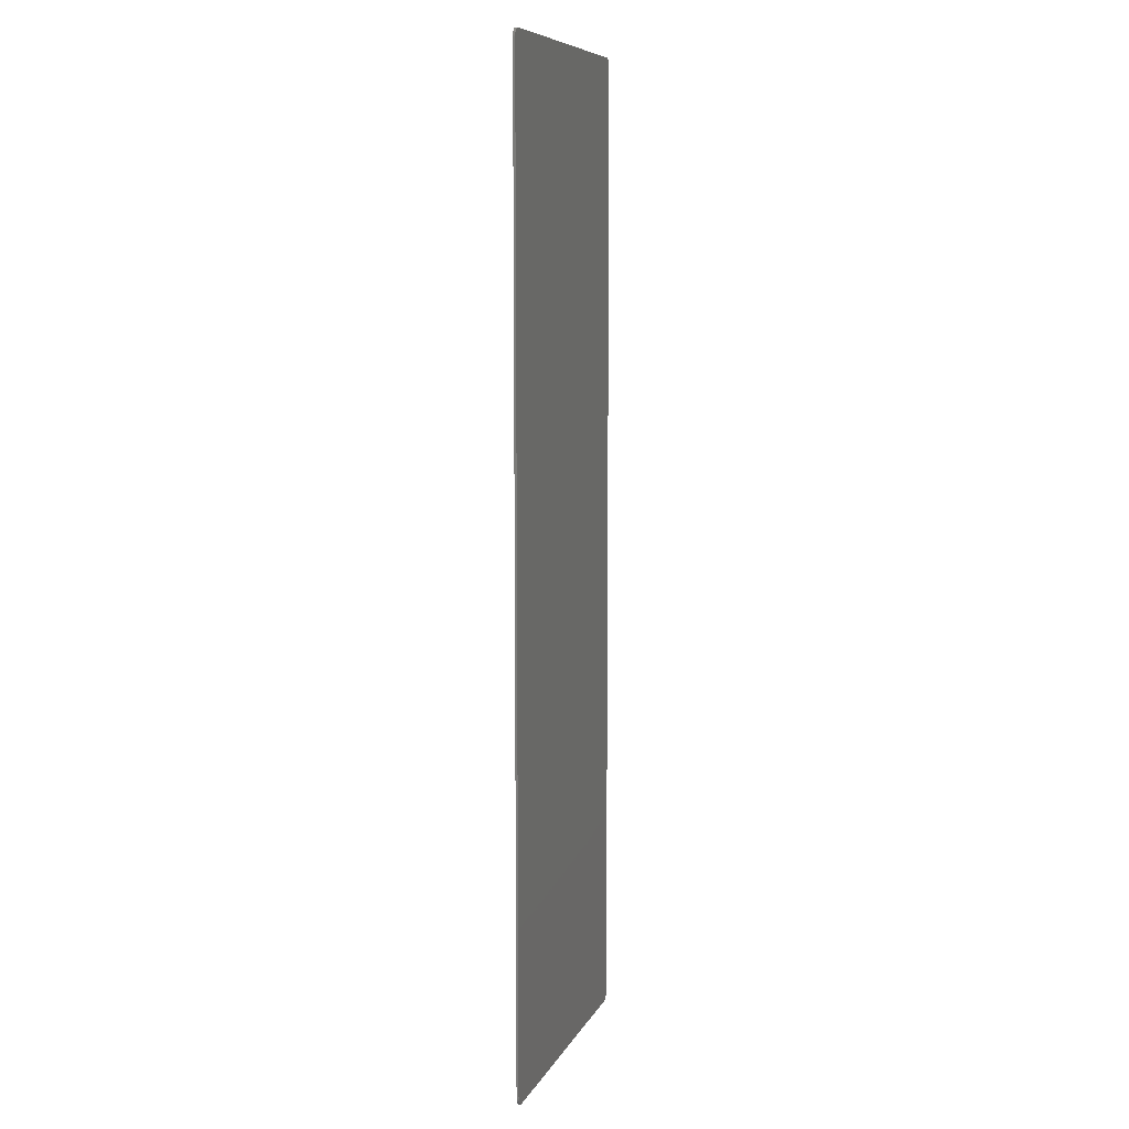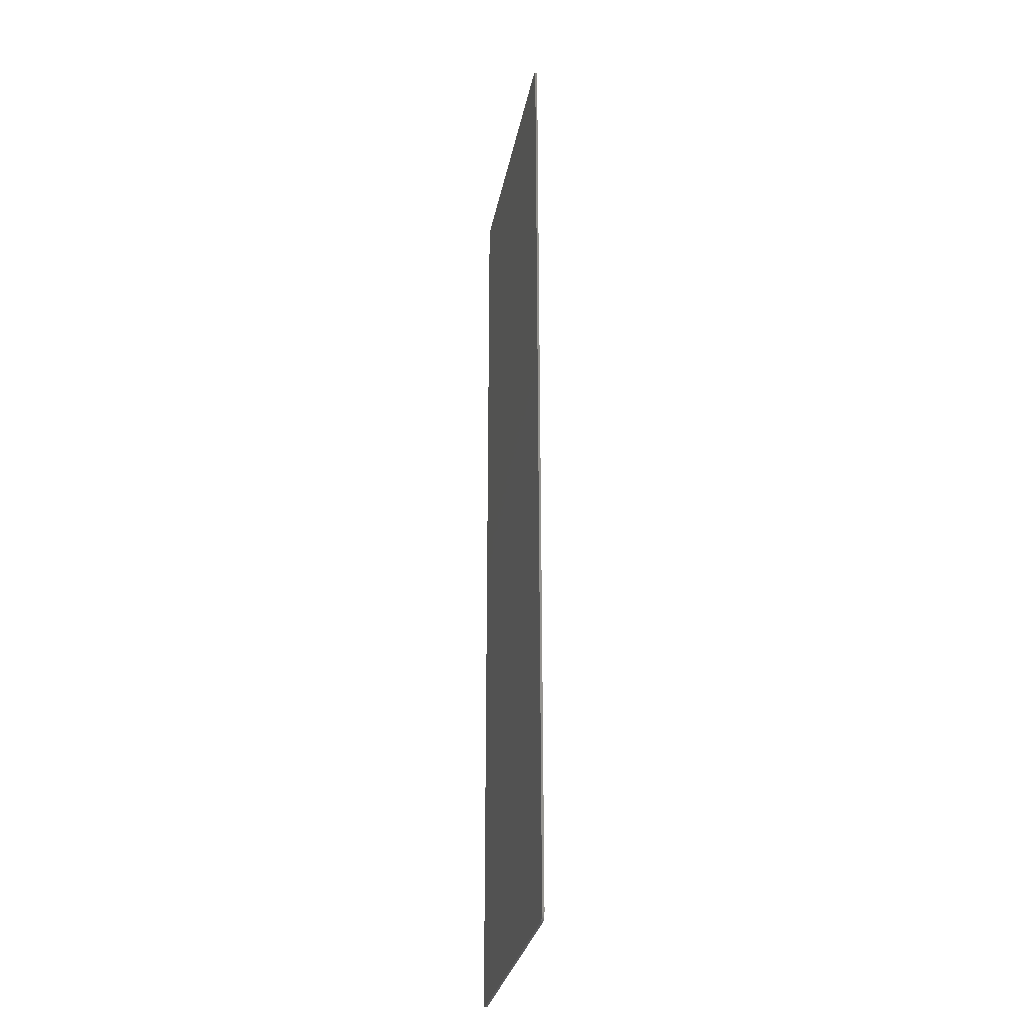
<metadata>
{"format":"stl","ext":"stl","renderer":"f3d","projection":"perspective","resolution":1024,"background":"white","views":[{"elev":8.4,"azim":-73.0,"up":"+Z"},{"elev":-29.7,"azim":79.5,"up":"+Z"}]}
</metadata>
<code>
# stl→obj: 366 verts, 718 faces
v 3.48 -0.1 20.04
v 2.92 -0.1 20.6
v 2.92 -0.1 20.04
v 3.48 -0.1 20.6
v 2.12 -0.1 17.28
v -1.2 -0.1 19.32
v -1.2 -0.1 17.28
v 2.12 -0.1 19.32
v -2.56 -0.1 20.6
v -2 -0.1 20.04
v -2 -0.1 20.6
v -2.56 -0.1 20.04
v -3.28 -0.1 19.32
v -4.88 -0.1 20.6
v -4.88 -0.1 17.28
v -3.28 -0.1 20.6
v -3.28 -0.1 17.28
v -2 -0.1 19.32
v -2 -0.1 16.56
v -3.28 -0.1 15.64
v 4.58 -0.1 15.64
v 2.92 -0.1 16.56
v 2.92 -0.1 19.32
v 4.2 -0.1 19.32
v 4.58 -0.1 17.28
v 4.2 -0.1 20.6
v 6.16 -0.1 20.6
v 6.16 -0.1 17.28
v 6.16 -0.1 22.2
v 2.12 -0.1 21.32
v 6.16 -0.1 21.32
v -1.2 -0.1 21.32
v -6.36 -0.1 22.2
v -5.6 -0.1 21.32
v -4 -0.1 16.56
v -6.36 -0.1 15.64
v -4 -0.1 15.64
v -5.6 -0.1 16.56
v 4.58 -0.1 13.28
v 4.2 -0.1 9.96
v 6.16 -0.1 13.28
v 4.2 -0.1 11.24
v 6.16 -0.1 9.96
v 3.48 -0.1 9.96
v 2.92 -0.1 10.52
v 2.92 -0.1 9.96
v 3.48 -0.1 10.52
v 2.12 -0.1 11.24
v -1.2 -0.1 13.28
v -1.2 -0.1 11.24
v 2.12 -0.1 13.28
v -2 -0.1 9.96
v -2.56 -0.1 10.52
v -2.56 -0.1 9.96
v -2 -0.1 10.52
v 4.58 -0.1 14.92
v 2.92 -0.1 14
v 2.92 -0.1 11.24
v -2 -0.1 14
v -3.28 -0.1 14.92
v -3.28 -0.1 13.28
v -2 -0.1 11.24
v -3.28 -0.1 11.24
v -4.88 -0.1 13.28
v -4.88 -0.1 9.96
v -3.28 -0.1 9.96
v -4 -0.1 14.92
v -5.6 -0.1 14
v -4 -0.1 14
v -6.36 -0.1 14.92
v 6.32 -0.1 14
v 5.3 -0.1 16.56
v 5.3 -0.1 14
v 6.32 -0.1 16.56
v 2.12 -0.1 20.04
v -1.2 -0.1 20.04
v 2.12 -0.1 9.24
v -1.2 -0.1 10.52
v -1.2 -0.1 9.24
v 2.12 -0.1 10.52
v -5.6 -0.1 9.24
v -6.36 -0.1 8.84
v 6.16 -0.1 8.84
v 6.16 -0.1 9.24
v 3.48 -0.1 6.28
v 2.92 -0.1 6.84
v 2.92 -0.1 6.28
v 3.48 -0.1 6.84
v 2.12 -0.1 3.52
v -1.2 -0.1 5.56
v -1.2 -0.1 3.52
v 2.12 -0.1 5.56
v -2.56 -0.1 6.84
v -2 -0.1 6.28
v -2 -0.1 6.84
v -2.56 -0.1 6.28
v -3.28 -0.1 5.56
v -4.88 -0.1 6.84
v -4.88 -0.1 3.52
v -3.28 -0.1 6.84
v -3.28 -0.1 3.52
v -2 -0.1 5.56
v -2 -0.1 2.8
v -3.28 -0.1 1.88
v 4.58 -0.1 1.88
v 2.92 -0.1 2.8
v 4.58 -0.1 3.52
v 2.92 -0.1 5.56
v 4.2 -0.1 5.56
v 4.2 -0.1 6.84
v 6.16 -0.1 6.84
v 6.16 -0.1 3.52
v -6.36 -0.1 8.08
v -1.2 -0.1 7.56
v 2.12 -0.1 7.56
v 6.16 -0.1 7.56
v 6.16 -0.1 8.08
v -5.6 -0.1 7.56
v -6.36 -0.1 1.88
v -4 -0.1 2.8
v -5.6 -0.1 2.8
v -4 -0.1 1.88
v 4.58 -0.1 -0.48
v 4.2 -0.1 -3.8
v 6.16 -0.1 -0.48
v 4.2 -0.1 -2.52
v 6.16 -0.1 -3.8
v 3.48 -0.1 -3.8
v 2.92 -0.1 -3.24
v 2.92 -0.1 -3.8
v 3.48 -0.1 -3.24
v 2.12 -0.1 -2.52
v -1.2 -0.1 -0.48
v -1.2 -0.1 -2.52
v 2.12 -0.1 -0.48
v -2 -0.1 -3.8
v -2.56 -0.1 -3.24
v -2.56 -0.1 -3.8
v -2 -0.1 -3.24
v 4.58 -0.1 1.16
v 2.92 -0.1 0.24
v 2.92 -0.1 -2.52
v -2 -0.1 0.24
v -3.28 -0.1 1.16
v -3.28 -0.1 -0.48
v -2 -0.1 -2.52
v -3.28 -0.1 -2.52
v -4.88 -0.1 -0.48
v -4.88 -0.1 -3.8
v -3.28 -0.1 -3.8
v -4 -0.1 1.16
v -5.6 -0.1 0.24
v -4 -0.1 0.24
v -6.36 -0.1 1.16
v 6.32 -0.1 0.24
v 5.3 -0.1 2.8
v 5.3 -0.1 0.24
v 6.32 -0.1 2.8
v 2.12 -0.1 6.28
v -1.2 -0.1 6.28
v 2.12 -0.1 -4.52
v -1.2 -0.1 -3.24
v -1.2 -0.1 -4.52
v 2.12 -0.1 -3.24
v -5.6 -0.1 -4.52
v -6.36 -0.1 -4.92
v 6.16 -0.1 -4.92
v 6.16 -0.1 -4.52
v 3.48 -0.1 -7.44
v 2.92 -0.1 -6.88
v 2.92 -0.1 -7.44
v 3.48 -0.1 -6.88
v 2.12 -0.1 -10.2
v -1.2 -0.1 -8.16
v -1.2 -0.1 -10.2
v 2.12 -0.1 -8.16
v -2.56 -0.1 -6.88
v -2 -0.1 -7.44
v -2 -0.1 -6.88
v -2.56 -0.1 -7.44
v -3.28 -0.1 -8.16
v -4.88 -0.1 -6.88
v -4.88 -0.1 -10.2
v -3.28 -0.1 -6.88
v -3.28 -0.1 -10.2
v -2 -0.1 -8.16
v -2 -0.1 -10.92
v -3.28 -0.1 -11.84
v 4.58 -0.1 -11.84
v 2.92 -0.1 -10.92
v 4.58 -0.1 -10.2
v 2.92 -0.1 -8.16
v 4.2 -0.1 -8.16
v 4.2 -0.1 -6.88
v 6.16 -0.1 -6.88
v 6.16 -0.1 -10.2
v -6.36 -0.1 -5.64
v -1.2 -0.1 -6.16
v 2.12 -0.1 -6.16
v 6.16 -0.1 -6.16
v 6.16 -0.1 -5.64
v -5.6 -0.1 -6.16
v -4 -0.1 -10.92
v -6.36 -0.1 -11.84
v -4 -0.1 -11.84
v -5.6 -0.1 -10.92
v 4.58 -0.1 -14.2
v 4.2 -0.1 -17.52
v 6.16 -0.1 -14.2
v 4.2 -0.1 -16.24
v 6.16 -0.1 -17.52
v 3.48 -0.1 -17.52
v 2.92 -0.1 -16.96
v 2.92 -0.1 -17.52
v 3.48 -0.1 -16.96
v 2.12 -0.1 -16.24
v -1.2 -0.1 -14.2
v -1.2 -0.1 -16.24
v 2.12 -0.1 -14.2
v -2 -0.1 -17.52
v -2.56 -0.1 -16.96
v -2.56 -0.1 -17.52
v -2 -0.1 -16.96
v 4.58 -0.1 -12.56
v 2.92 -0.1 -13.48
v 2.92 -0.1 -16.24
v -2 -0.1 -13.48
v -3.28 -0.1 -12.56
v -3.28 -0.1 -14.2
v -2 -0.1 -16.24
v -3.28 -0.1 -16.24
v -4.88 -0.1 -14.2
v -4.88 -0.1 -17.52
v -3.28 -0.1 -17.52
v -5.6 -0.1 -13.48
v -4 -0.1 -12.56
v -6.36 -0.1 -12.56
v -4 -0.1 -13.48
v 6.32 -0.1 -13.48
v 5.3 -0.1 -10.92
v 5.3 -0.1 -13.48
v 6.32 -0.1 -10.92
v 2.12 -0.1 -7.44
v -1.2 -0.1 -7.44
v 2.12 -0.1 -18.24
v -1.2 -0.1 -16.96
v -1.2 -0.1 -18.24
v 2.12 -0.1 -16.96
v -5.6 -0.1 -18.24
v -6.36 -0.1 -18.96
v 6.16 -0.1 -18.96
v 6.16 -0.1 -18.24
v -6.6 0 23
v -6.997 0 22.65
v -7 0 22.6
v -6.652 0 23
v -6.986 0 22.7
v -6.704 0 22.99
v -6.97 0 22.75
v -6.753 0 22.97
v -6.946 0 22.8
v -6.8 0 22.95
v -6.917 0 22.84
v -6.843 0 22.92
v -6.883 0 22.88
v -7 0 -22.6
v -6.652 0 -23
v -6.6 0 -23
v -6.997 0 -22.65
v -6.704 0 -22.99
v -6.986 0 -22.7
v -6.753 0 -22.97
v -6.97 0 -22.75
v -6.8 0 -22.95
v -6.946 0 -22.8
v -6.843 0 -22.92
v -6.917 0 -22.84
v -6.883 0 -22.88
v 6.6 0 -23
v 6.997 0 -22.65
v 7 0 -22.6
v 6.652 0 -23
v 6.986 0 -22.7
v 6.704 0 -22.99
v 6.97 0 -22.75
v 6.753 0 -22.97
v 6.946 0 -22.8
v 6.8 0 -22.95
v 6.917 0 -22.84
v 6.843 0 -22.92
v 6.883 0 -22.88
v 7 0 22.6
v 6.652 0 23
v 6.6 0 23
v 6.997 0 22.65
v 6.704 0 22.99
v 6.986 0 22.7
v 6.753 0 22.97
v 6.97 0 22.75
v 6.8 0 22.95
v 6.946 0 22.8
v 6.843 0 22.92
v 6.917 0 22.84
v 6.883 0 22.88
v -6.997 -0.1 22.65
v -7 -0.1 22.6
v -6.986 -0.1 22.7
v -6.97 -0.1 22.75
v -6.946 -0.1 22.8
v -6.917 -0.1 22.84
v -6.883 -0.1 22.88
v -6.843 -0.1 22.92
v -6.8 -0.1 22.95
v -6.753 -0.1 22.97
v -6.704 -0.1 22.99
v -6.652 -0.1 23
v -6.6 -0.1 23
v 6.652 -0.1 23
v 6.6 -0.1 23
v 6.704 -0.1 22.99
v 6.753 -0.1 22.97
v 6.8 -0.1 22.95
v 6.843 -0.1 22.92
v 6.883 -0.1 22.88
v 6.917 -0.1 22.84
v 6.946 -0.1 22.8
v 6.97 -0.1 22.75
v 6.986 -0.1 22.7
v 6.997 -0.1 22.65
v 7 -0.1 22.6
v 6.997 -0.1 -22.65
v 7 -0.1 -22.6
v 6.986 -0.1 -22.7
v 6.97 -0.1 -22.75
v 6.946 -0.1 -22.8
v 6.917 -0.1 -22.84
v 6.883 -0.1 -22.88
v 6.843 -0.1 -22.92
v 6.8 -0.1 -22.95
v 6.753 -0.1 -22.97
v 6.704 -0.1 -22.99
v 6.652 -0.1 -23
v 6.6 -0.1 -23
v -6.652 -0.1 -23
v -6.6 -0.1 -23
v -6.704 -0.1 -22.99
v -6.753 -0.1 -22.97
v -6.8 -0.1 -22.95
v -6.843 -0.1 -22.92
v -6.883 -0.1 -22.88
v -6.917 -0.1 -22.84
v -6.946 -0.1 -22.8
v -6.97 -0.1 -22.75
v -6.986 -0.1 -22.7
v -6.997 -0.1 -22.65
v -7 -0.1 -22.6
v -7 -0.1 16
v 7 -0.1 16
v -7 -0.1 8
v 7 -0.1 8
v 7 -0.1 0
v -7 -0.1 0
v 7 -0.1 -4
v 7 -0.1 -12
v -7 -0.1 -4
v -7 -0.1 -12
f 1 2 3
f 2 1 4
f 5 6 7
f 6 5 8
f 9 10 11
f 10 9 12
f 13 14 15
f 14 13 16
f 17 13 15
f 13 17 18
f 19 17 20
f 17 19 18
f 21 19 20
f 19 21 22
f 23 22 21
f 21 24 23
f 24 21 25
f 26 24 27
f 24 28 27
f 28 24 25
f 29 30 31
f 29 32 30
f 32 29 33
f 33 34 32
f 35 36 37
f 36 35 38
f 34 36 38
f 36 34 33
f 39 40 41
f 40 39 42
f 41 40 43
f 44 45 46
f 45 44 47
f 48 49 50
f 49 48 51
f 52 53 54
f 53 52 55
f 56 57 39
f 42 57 58
f 57 42 39
f 56 59 57
f 59 56 60
f 60 61 59
f 61 62 59
f 62 61 63
f 63 64 65
f 64 63 61
f 63 65 66
f 67 68 69
f 68 67 70
f 71 72 73
f 72 71 74
f 75 32 76
f 32 75 30
f 77 78 79
f 78 77 80
f 70 81 68
f 81 70 82
f 77 83 84
f 79 83 77
f 79 82 83
f 82 79 81
f 85 86 87
f 86 85 88
f 89 90 91
f 90 89 92
f 93 94 95
f 94 93 96
f 97 98 99
f 98 97 100
f 97 101 102
f 101 97 99
f 101 103 102
f 103 101 104
f 105 103 104
f 103 105 106
f 107 106 105
f 106 107 108
f 108 107 109
f 110 109 111
f 112 109 107
f 109 112 111
f 113 114 115
f 116 113 115
f 113 116 117
f 113 118 114
f 119 120 121
f 120 119 122
f 118 119 121
f 119 118 113
f 123 124 125
f 124 123 126
f 125 124 127
f 128 129 130
f 129 128 131
f 132 133 134
f 133 132 135
f 136 137 138
f 137 136 139
f 140 141 123
f 126 141 142
f 141 126 123
f 143 140 144
f 140 143 141
f 144 145 143
f 145 146 143
f 146 145 147
f 147 148 149
f 148 147 145
f 147 149 150
f 151 152 153
f 152 151 154
f 155 156 157
f 156 155 158
f 159 114 160
f 114 159 115
f 161 162 163
f 162 161 164
f 154 165 152
f 165 154 166
f 161 167 168
f 163 167 161
f 163 166 167
f 166 163 165
f 169 170 171
f 170 169 172
f 173 174 175
f 174 173 176
f 177 178 179
f 178 177 180
f 181 182 183
f 182 181 184
f 185 181 183
f 181 185 186
f 187 185 188
f 185 187 186
f 189 187 188
f 187 189 190
f 191 190 189
f 190 191 192
f 192 191 193
f 194 193 195
f 193 196 195
f 196 193 191
f 197 198 199
f 200 197 199
f 197 200 201
f 197 202 198
f 203 204 205
f 204 203 206
f 202 204 206
f 204 202 197
f 207 208 209
f 208 207 210
f 209 208 211
f 212 213 214
f 213 212 215
f 216 217 218
f 217 216 219
f 220 221 222
f 221 220 223
f 224 225 207
f 210 225 226
f 225 210 207
f 224 227 225
f 227 224 228
f 228 229 227
f 229 230 227
f 230 229 231
f 231 232 233
f 232 231 229
f 231 233 234
f 235 236 237
f 236 235 238
f 239 240 241
f 240 239 242
f 243 198 244
f 198 243 199
f 245 246 247
f 246 245 248
f 237 249 235
f 249 237 250
f 245 251 252
f 247 251 245
f 250 247 249
f 247 250 251
f 253 254 255
f 254 253 256
f 256 257 254
f 257 256 258
f 258 259 257
f 259 258 260
f 260 261 259
f 261 260 262
f 262 263 261
f 263 262 264
f 264 265 263
f 266 267 268
f 267 266 269
f 269 270 267
f 270 269 271
f 271 272 270
f 272 271 273
f 273 274 272
f 274 273 275
f 275 276 274
f 276 275 277
f 277 278 276
f 279 280 281
f 280 279 282
f 282 283 280
f 283 282 284
f 284 285 283
f 285 284 286
f 286 287 285
f 287 286 288
f 288 289 287
f 289 288 290
f 290 291 289
f 292 293 294
f 293 292 295
f 295 296 293
f 296 295 297
f 297 298 296
f 298 297 299
f 299 300 298
f 300 299 301
f 301 302 300
f 302 301 303
f 303 304 302
f 268 281 279
f 281 268 266
f 255 281 266
f 281 255 292
f 255 294 292
f 294 255 253
f 305 255 306
f 255 305 254
f 307 254 305
f 254 307 257
f 308 257 307
f 257 308 259
f 309 259 308
f 259 309 261
f 310 261 309
f 261 310 263
f 311 263 310
f 263 311 265
f 312 265 311
f 265 312 264
f 313 264 312
f 264 313 262
f 314 262 313
f 262 314 260
f 315 260 314
f 260 315 258
f 316 258 315
f 258 316 256
f 317 256 316
f 256 317 253
f 318 294 319
f 294 318 293
f 320 293 318
f 293 320 296
f 321 296 320
f 296 321 298
f 322 298 321
f 298 322 300
f 323 300 322
f 300 323 302
f 324 302 323
f 302 324 304
f 325 304 324
f 304 325 303
f 326 303 325
f 303 326 301
f 327 301 326
f 301 327 299
f 328 299 327
f 299 328 297
f 329 297 328
f 297 329 295
f 330 295 329
f 295 330 292
f 331 281 332
f 281 331 280
f 333 280 331
f 280 333 283
f 334 283 333
f 283 334 285
f 335 285 334
f 285 335 287
f 336 287 335
f 287 336 289
f 337 289 336
f 289 337 291
f 338 291 337
f 291 338 290
f 339 290 338
f 290 339 288
f 340 288 339
f 288 340 286
f 341 286 340
f 286 341 284
f 342 284 341
f 284 342 282
f 343 282 342
f 282 343 279
f 344 268 345
f 268 344 267
f 346 267 344
f 267 346 270
f 347 270 346
f 270 347 272
f 348 272 347
f 272 348 274
f 349 274 348
f 274 349 276
f 350 276 349
f 276 350 278
f 351 278 350
f 278 351 277
f 352 277 351
f 277 352 275
f 353 275 352
f 275 353 273
f 354 273 353
f 273 354 271
f 355 271 354
f 271 355 269
f 356 269 355
f 269 356 266
f 345 279 343
f 279 345 268
f 306 266 356
f 266 306 255
f 319 253 317
f 253 319 294
f 332 292 330
f 292 332 281
f 317 305 306
f 305 317 316
f 316 307 305
f 307 316 315
f 315 308 307
f 308 315 314
f 314 309 308
f 309 314 313
f 313 310 309
f 310 313 312
f 312 311 310
f 330 318 319
f 318 330 329
f 329 320 318
f 320 329 328
f 328 321 320
f 321 328 327
f 327 322 321
f 322 327 326
f 326 323 322
f 323 326 325
f 325 324 323
f 343 331 332
f 331 343 342
f 342 333 331
f 333 342 341
f 341 334 333
f 334 341 340
f 340 335 334
f 335 340 339
f 339 336 335
f 336 339 338
f 338 337 336
f 356 344 345
f 344 356 355
f 355 346 344
f 346 355 354
f 354 347 346
f 347 354 353
f 353 348 347
f 348 353 352
f 352 349 348
f 349 352 351
f 351 350 349
f 31 26 27
f 31 4 26
f 30 4 31
f 4 30 2
f 30 3 2
f 1 26 4
f 26 1 24
f 23 1 3
f 1 23 24
f 30 23 3
f 23 30 75
f 22 8 5
f 8 22 23
f 34 14 16
f 34 16 9
f 32 9 11
f 9 32 34
f 11 76 32
f 76 11 10
f 12 16 13
f 16 12 9
f 12 18 10
f 18 12 13
f 10 6 76
f 6 10 18
f 19 6 18
f 6 19 7
f 75 8 23
f 8 75 76
f 76 6 8
f 5 19 22
f 19 5 7
f 14 38 15
f 38 14 34
f 17 38 35
f 38 17 15
f 40 84 43
f 44 84 40
f 44 77 84
f 77 44 46
f 46 80 77
f 80 46 45
f 47 40 42
f 40 47 44
f 42 45 47
f 42 80 45
f 80 42 58
f 80 48 78
f 48 80 58
f 48 57 51
f 57 48 58
f 79 65 81
f 65 79 66
f 66 79 54
f 54 79 52
f 78 52 79
f 52 78 55
f 66 53 63
f 53 66 54
f 62 53 55
f 53 62 63
f 50 55 78
f 55 50 62
f 50 59 62
f 59 50 49
f 50 78 48
f 51 59 49
f 59 51 57
f 65 68 81
f 68 65 64
f 61 68 64
f 68 61 69
f 61 67 69
f 67 61 60
f 37 60 20
f 60 37 67
f 37 17 35
f 17 37 20
f 67 36 70
f 36 67 37
f 74 25 72
f 25 74 28
f 71 39 41
f 39 71 73
f 56 20 60
f 20 56 21
f 25 21 72
f 21 73 72
f 73 21 56
f 56 39 73
f 116 88 110
f 115 88 116
f 88 115 86
f 86 159 87
f 159 86 115
f 110 85 109
f 85 110 88
f 87 109 85
f 109 159 108
f 159 109 87
f 92 106 108
f 106 92 89
f 118 98 100
f 118 100 93
f 114 93 95
f 93 114 118
f 160 95 94
f 95 160 114
f 100 96 93
f 96 100 97
f 102 96 97
f 96 102 94
f 90 94 102
f 94 90 160
f 90 103 91
f 103 90 102
f 159 92 108
f 92 159 160
f 160 90 92
f 103 89 91
f 89 103 106
f 98 121 99
f 121 98 118
f 121 101 99
f 101 121 120
f 122 101 120
f 101 122 104
f 124 168 127
f 128 168 124
f 128 161 168
f 161 128 130
f 164 130 129
f 130 164 161
f 131 124 126
f 124 131 128
f 142 164 129
f 131 142 129
f 142 131 126
f 164 132 162
f 132 164 142
f 132 141 135
f 141 132 142
f 149 165 150
f 138 165 163
f 165 138 150
f 138 163 136
f 162 136 163
f 136 162 139
f 137 150 138
f 150 137 147
f 137 146 147
f 146 137 139
f 139 134 146
f 134 139 162
f 134 143 146
f 143 134 133
f 134 162 132
f 135 143 133
f 143 135 141
f 149 152 165
f 152 149 148
f 145 152 148
f 152 145 153
f 145 151 153
f 151 145 144
f 144 122 151
f 122 144 104
f 151 119 154
f 119 151 122
f 158 107 156
f 107 158 112
f 123 155 157
f 155 123 125
f 140 104 144
f 104 140 105
f 107 105 156
f 105 157 156
f 157 105 140
f 140 123 157
f 200 194 195
f 200 172 194
f 199 172 200
f 172 199 170
f 170 243 171
f 243 170 199
f 194 169 193
f 169 194 172
f 171 193 169
f 193 243 192
f 243 193 171
f 176 190 192
f 190 176 173
f 202 182 184
f 202 184 177
f 177 198 202
f 198 177 179
f 179 244 198
f 244 179 178
f 184 180 177
f 180 184 181
f 180 186 178
f 186 180 181
f 178 174 244
f 174 178 186
f 187 174 186
f 174 187 175
f 176 243 244
f 243 176 192
f 244 174 176
f 173 187 190
f 187 173 175
f 182 206 183
f 206 182 202
f 206 185 183
f 185 206 203
f 208 252 211
f 212 252 208
f 245 212 214
f 212 245 252
f 214 248 245
f 248 214 213
f 208 215 212
f 215 208 210
f 226 215 210
f 215 226 213
f 226 248 213
f 248 216 246
f 216 248 226
f 225 216 226
f 216 225 219
f 233 249 234
f 222 249 247
f 249 222 234
f 222 247 220
f 220 246 223
f 246 220 247
f 234 221 231
f 221 234 222
f 230 221 223
f 221 230 231
f 218 223 246
f 223 218 230
f 218 227 230
f 227 218 217
f 218 246 216
f 219 227 217
f 227 219 225
f 233 235 249
f 235 233 232
f 229 235 232
f 235 229 238
f 229 236 238
f 236 229 228
f 205 228 188
f 228 205 236
f 185 205 188
f 205 185 203
f 236 204 237
f 204 236 205
f 242 191 240
f 191 242 196
f 207 239 241
f 239 207 209
f 224 188 228
f 188 224 189
f 191 189 240
f 189 241 240
f 241 189 224
f 224 207 241
f 319 29 330
f 29 319 317
f 317 33 29
f 317 357 33
f 357 317 306
f 33 357 36
f 330 29 31
f 330 31 27
f 358 27 28
f 27 358 330
f 28 74 358
f 357 70 36
f 357 82 70
f 82 359 113
f 359 82 357
f 82 117 83
f 117 82 113
f 358 71 360
f 71 358 74
f 41 360 71
f 360 41 43
f 43 84 360
f 84 83 360
f 83 117 360
f 117 116 360
f 360 111 112
f 360 158 361
f 158 360 112
f 158 155 361
f 113 359 119
f 362 119 359
f 119 362 154
f 201 166 197
f 166 201 167
f 155 125 127
f 155 168 361
f 168 155 127
f 361 168 167
f 201 361 167
f 361 201 363
f 363 201 200
f 363 200 195
f 363 196 242
f 196 363 195
f 242 364 363
f 364 242 239
f 166 362 365
f 362 166 154
f 365 197 166
f 366 197 365
f 197 366 204
f 356 204 366
f 204 356 237
f 332 239 211
f 239 332 364
f 239 209 211
f 343 211 252
f 211 343 332
f 252 251 343
f 343 250 345
f 250 343 251
f 237 345 250
f 345 237 356
f 360 116 111
f 116 110 111

</code>
